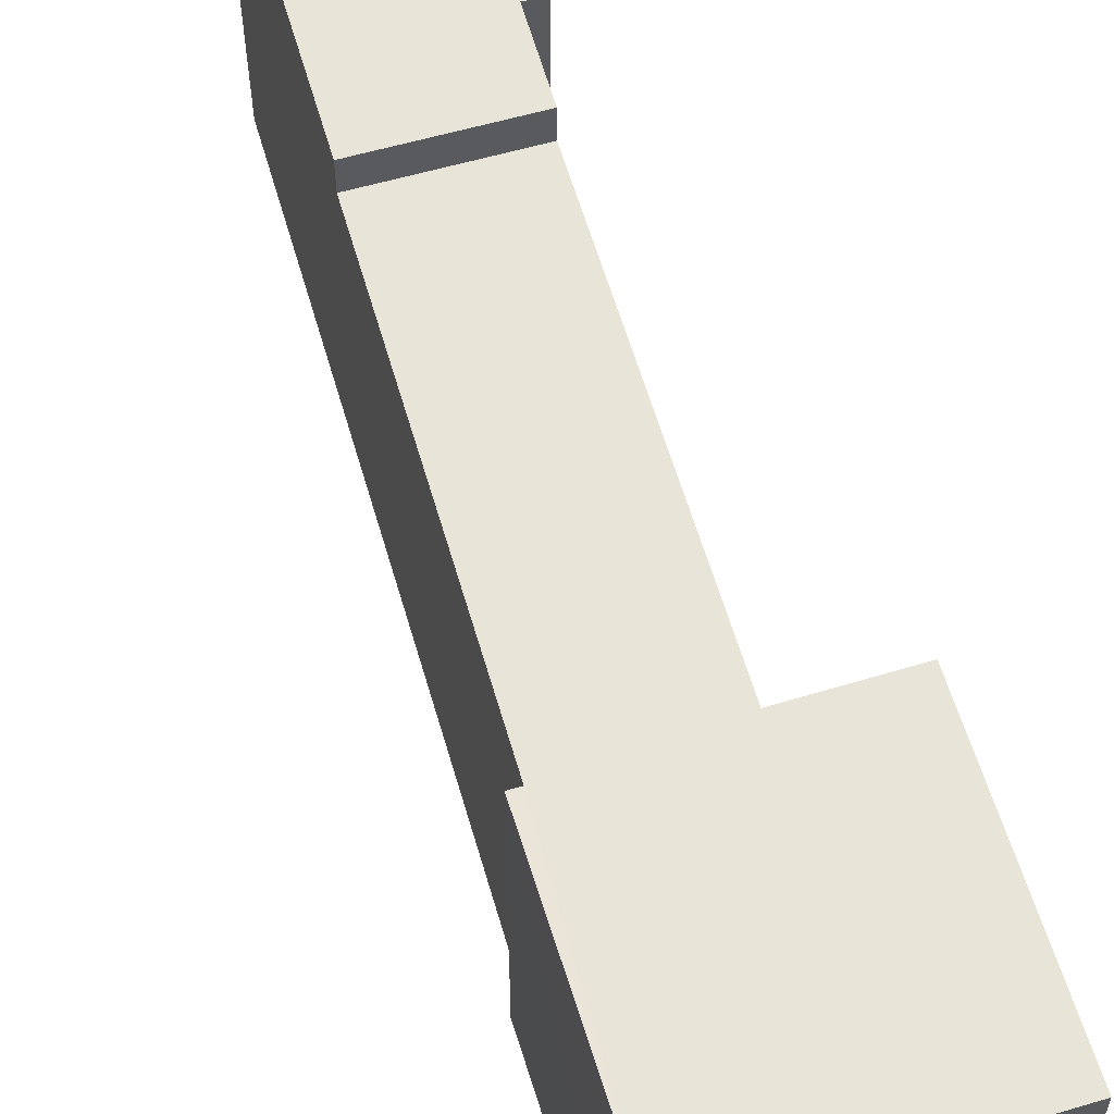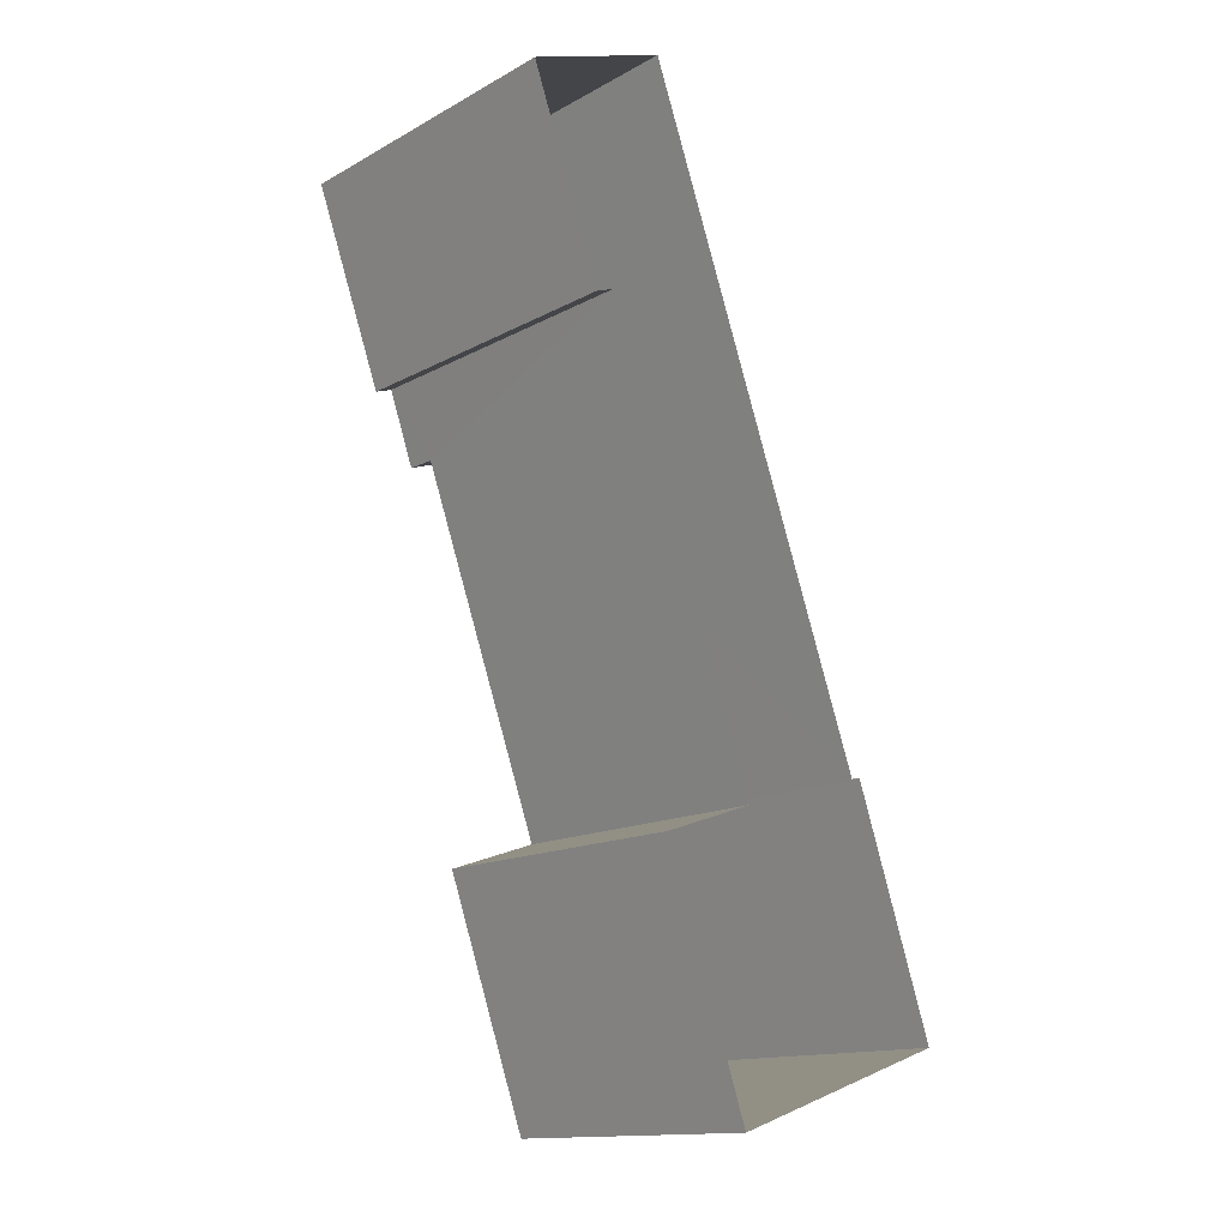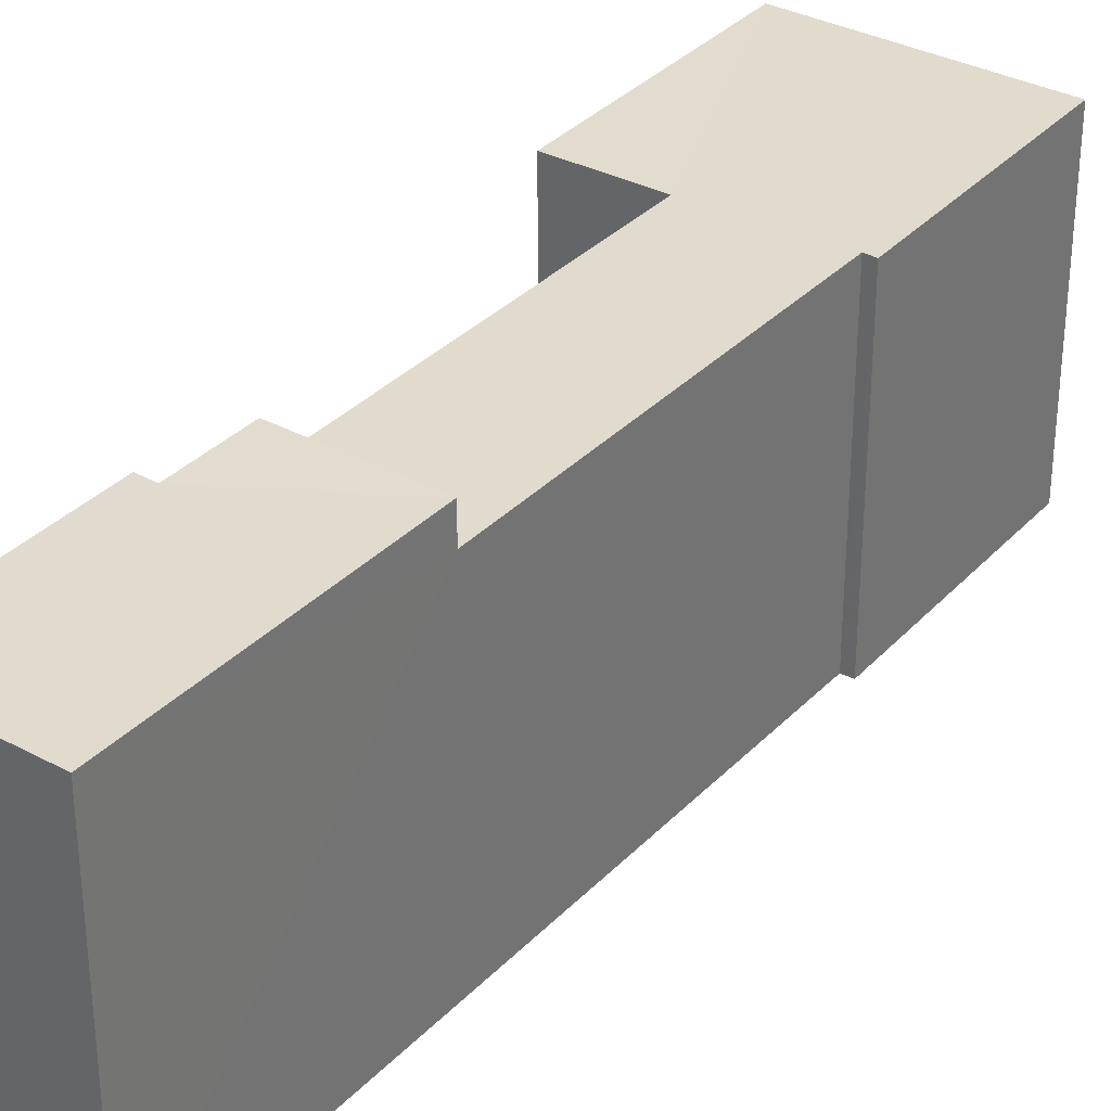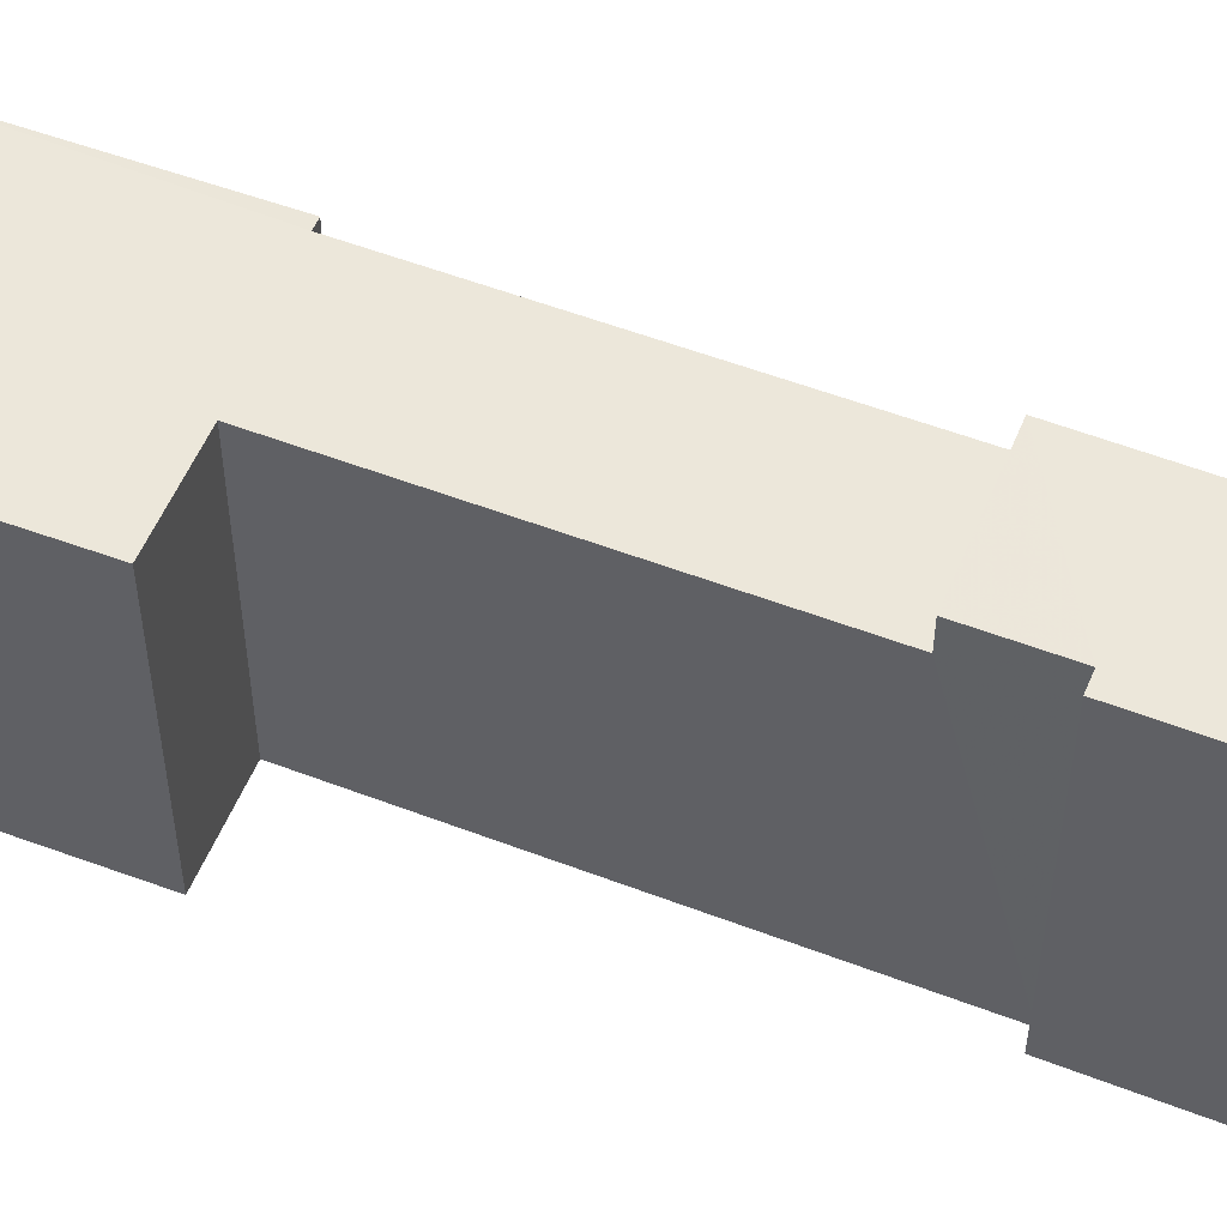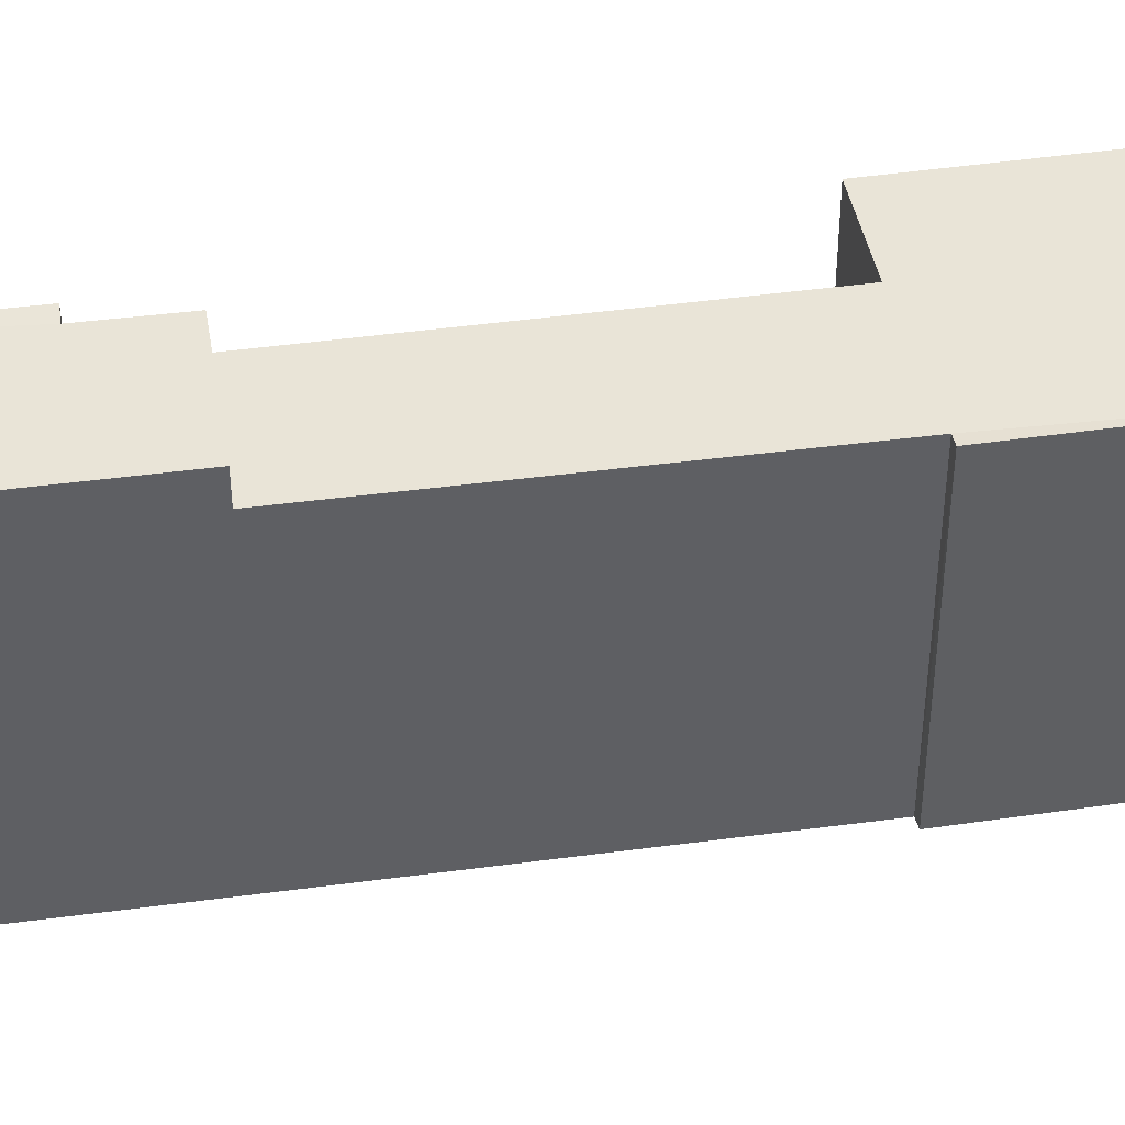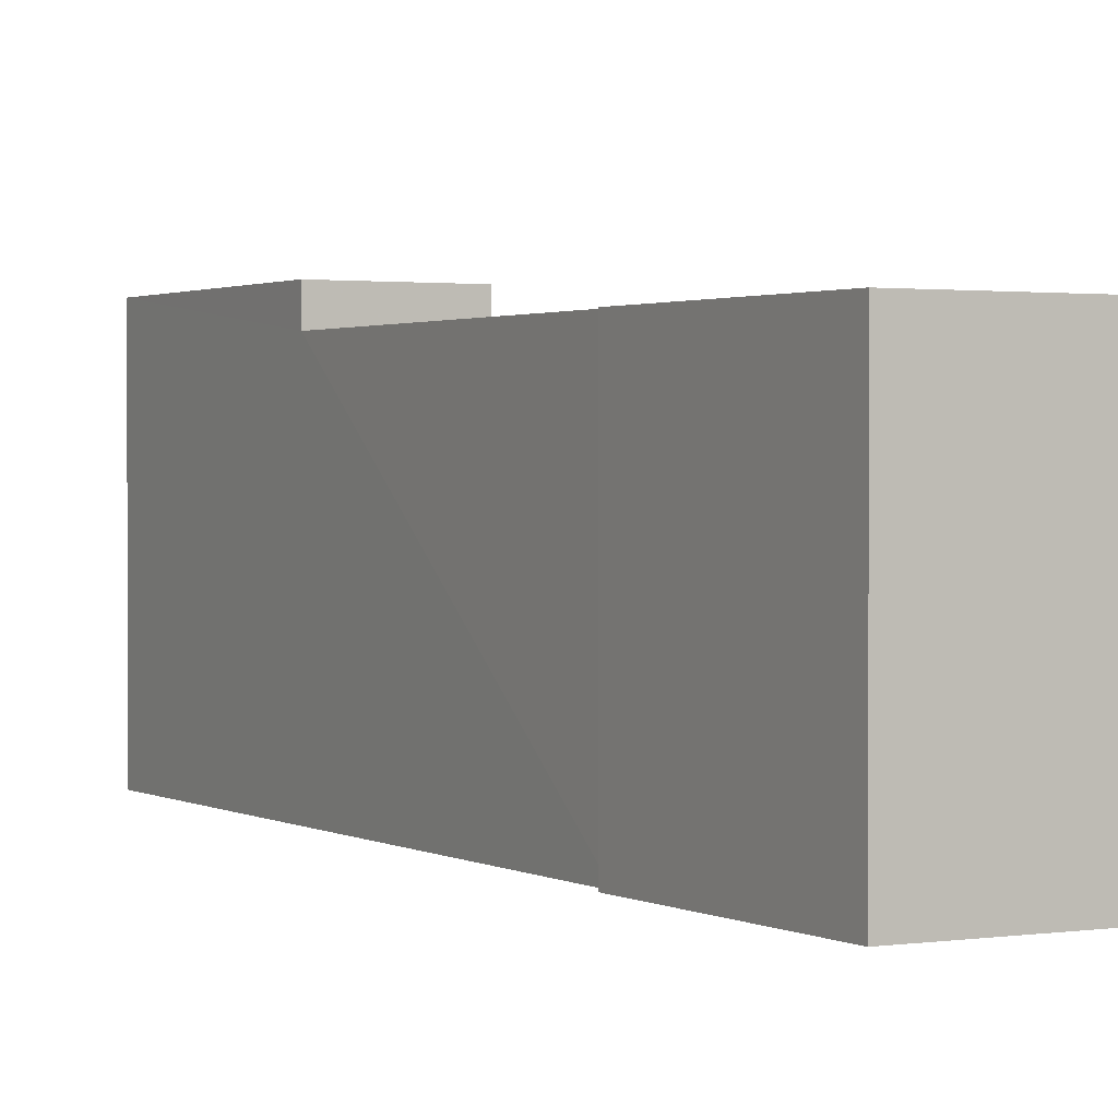
<metadata>
{"format":"obj","ext":"obj","renderer":"f3d","projection":"perspective","resolution":1024,"background":"white","views":[{"elev":60.3,"azim":-35.7,"up":"+Z"},{"elev":-14.1,"azim":140.0,"up":"+Y"},{"elev":33.9,"azim":-163.1,"up":"+Z"},{"elev":53.9,"azim":92.8,"up":"+Z"},{"elev":43.2,"azim":-118.6,"up":"+Z"},{"elev":1.5,"azim":-48.1,"up":"+Z"}]}
</metadata>
<code>
v -3.161e+05 4.024e+04 3.46
v -3.161e+05 4.025e+04 3.46
v -3.161e+05 4.025e+04 3.46
v -3.161e+05 4.025e+04 3.458
v -3.161e+05 4.024e+04 3.457
v -3.161e+05 4.025e+04 3.457
v -3.161e+05 4.026e+04 3.46
v -3.161e+05 4.026e+04 3.459
v -3.161e+05 4.026e+04 3.459
v -3.161e+05 4.025e+04 3.459
v -3.161e+05 4.025e+04 9.139
v -3.161e+05 4.025e+04 9.14
v -3.161e+05 4.025e+04 9.139
v -3.161e+05 4.025e+04 9.138
v -3.161e+05 4.024e+04 9.137
v -3.161e+05 4.024e+04 9.14
v -3.161e+05 4.025e+04 9.14
v -3.161e+05 4.025e+04 9.14
v -3.161e+05 4.025e+04 9.73
v -3.161e+05 4.025e+04 9.729
v -3.161e+05 4.026e+04 9.729
v -3.161e+05 4.026e+04 9.73
v -3.161e+05 4.026e+04 9.729
v -3.161e+05 4.025e+04 9.729
f 1 2 3
f 1 4 5
f 5 4 6
f 3 7 8
f 8 7 9
f 8 9 10
f 4 3 8
f 1 3 4
f 11 12 13
f 14 13 15
f 15 13 16
f 16 17 18
f 13 12 17
f 16 13 17
f 19 20 21
f 19 21 22
f 21 23 22
f 21 24 23
f 22 9 7
f 22 23 9
f 13 4 11
f 20 11 21
f 21 11 8
f 11 4 8
f 21 8 10
f 24 21 10
f 16 1 5
f 15 16 5
f 18 2 1
f 16 18 1
f 23 10 9
f 23 24 10
f 3 12 7
f 7 12 22
f 3 17 12
f 22 12 19
f 14 5 6
f 14 15 5
f 11 20 19
f 12 11 19
f 13 6 4
f 13 14 6
f 18 3 2
f 18 17 3

</code>
